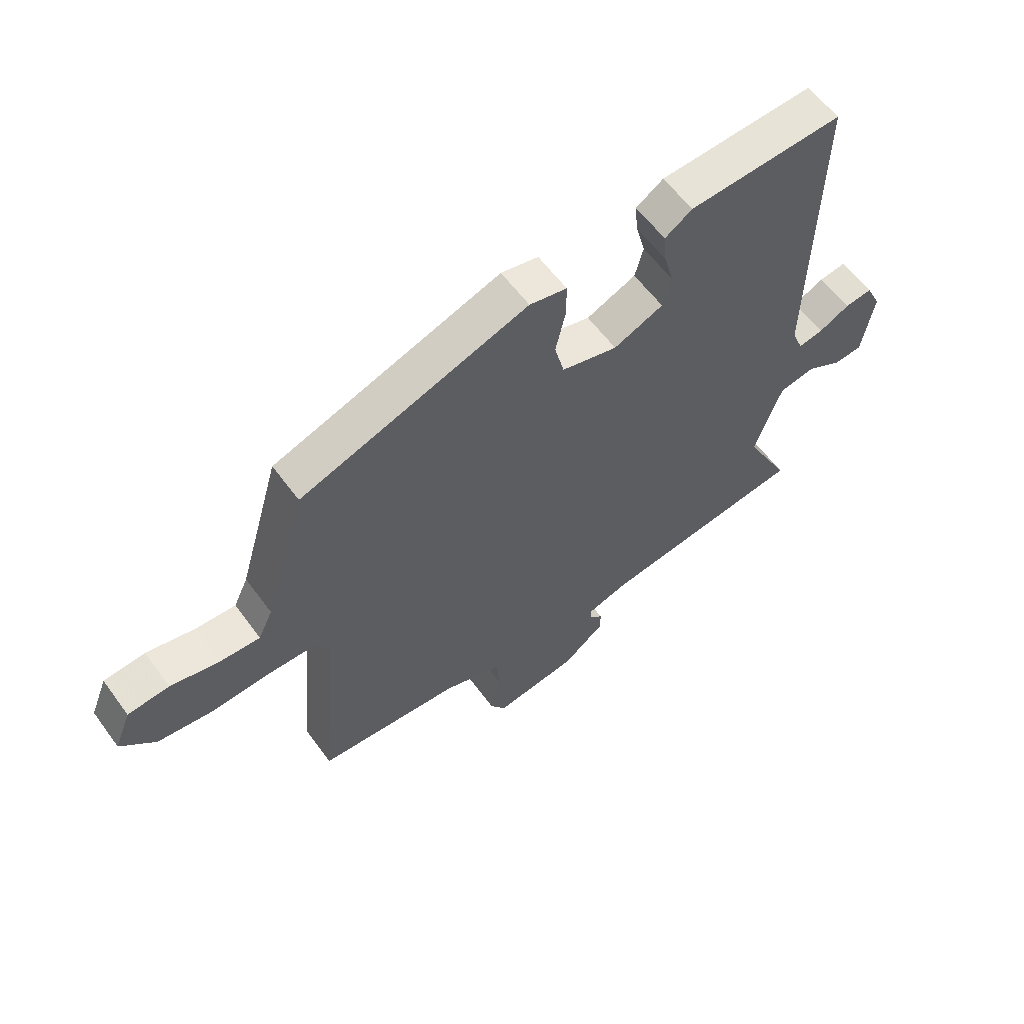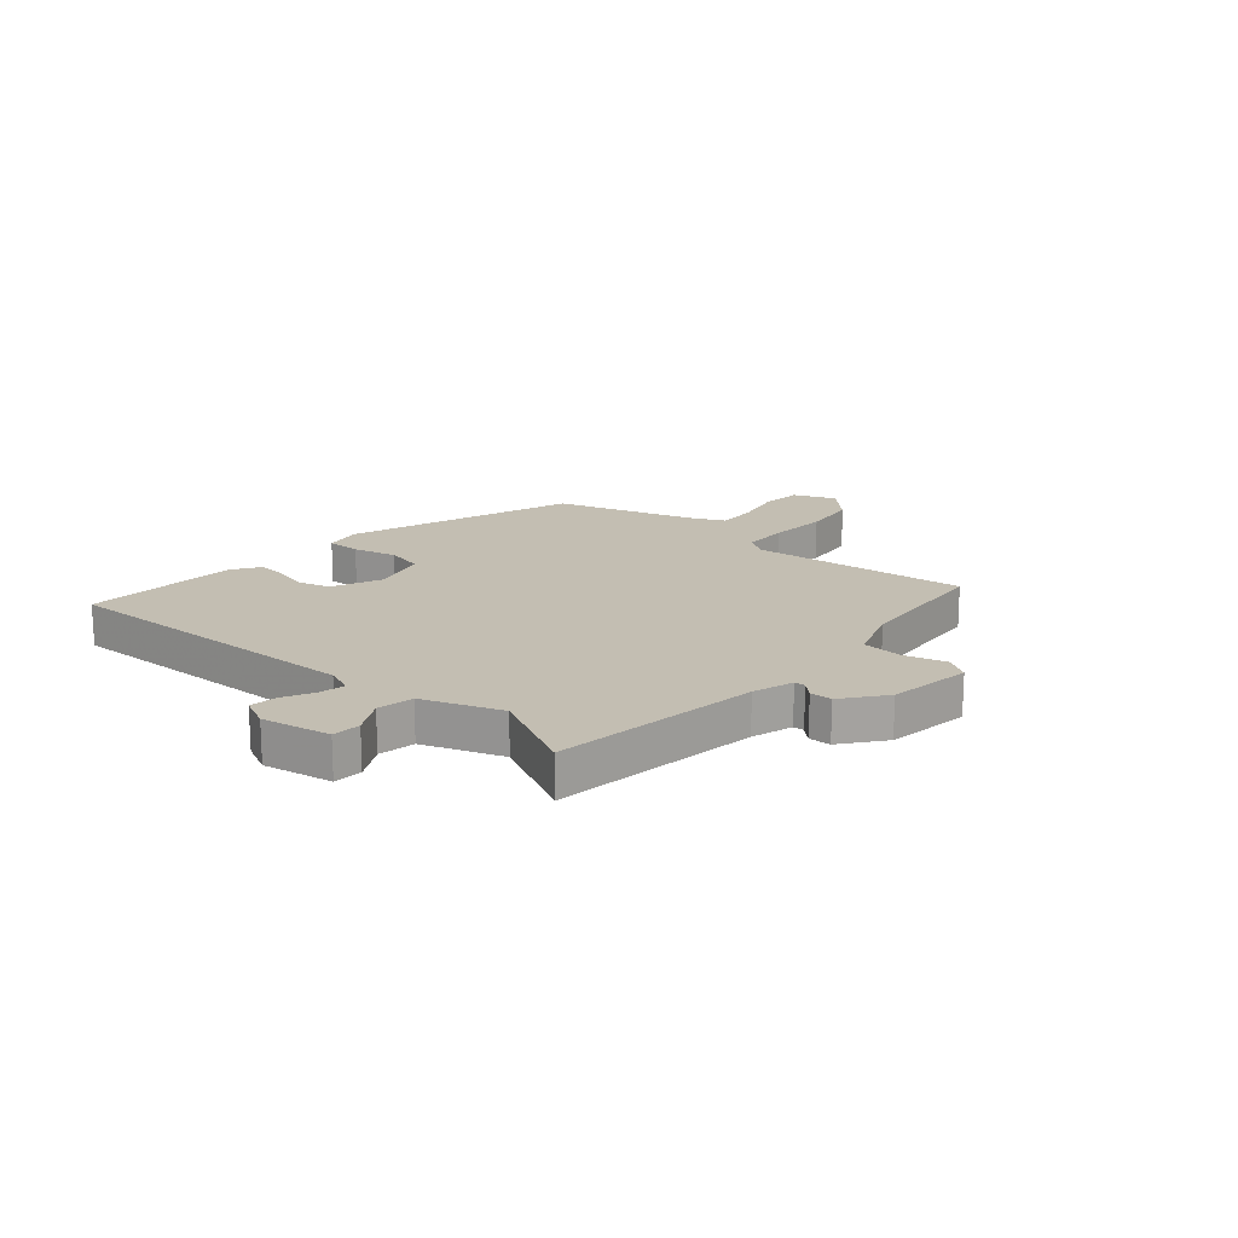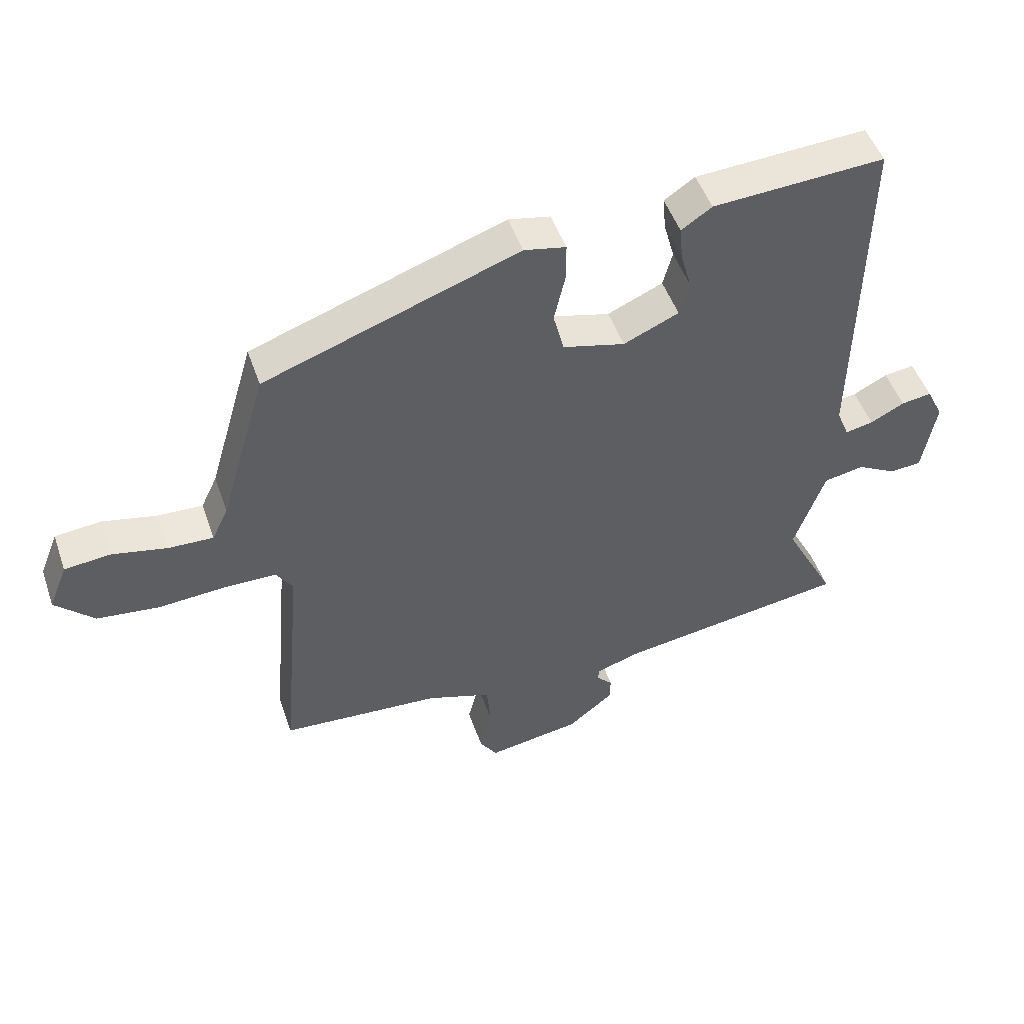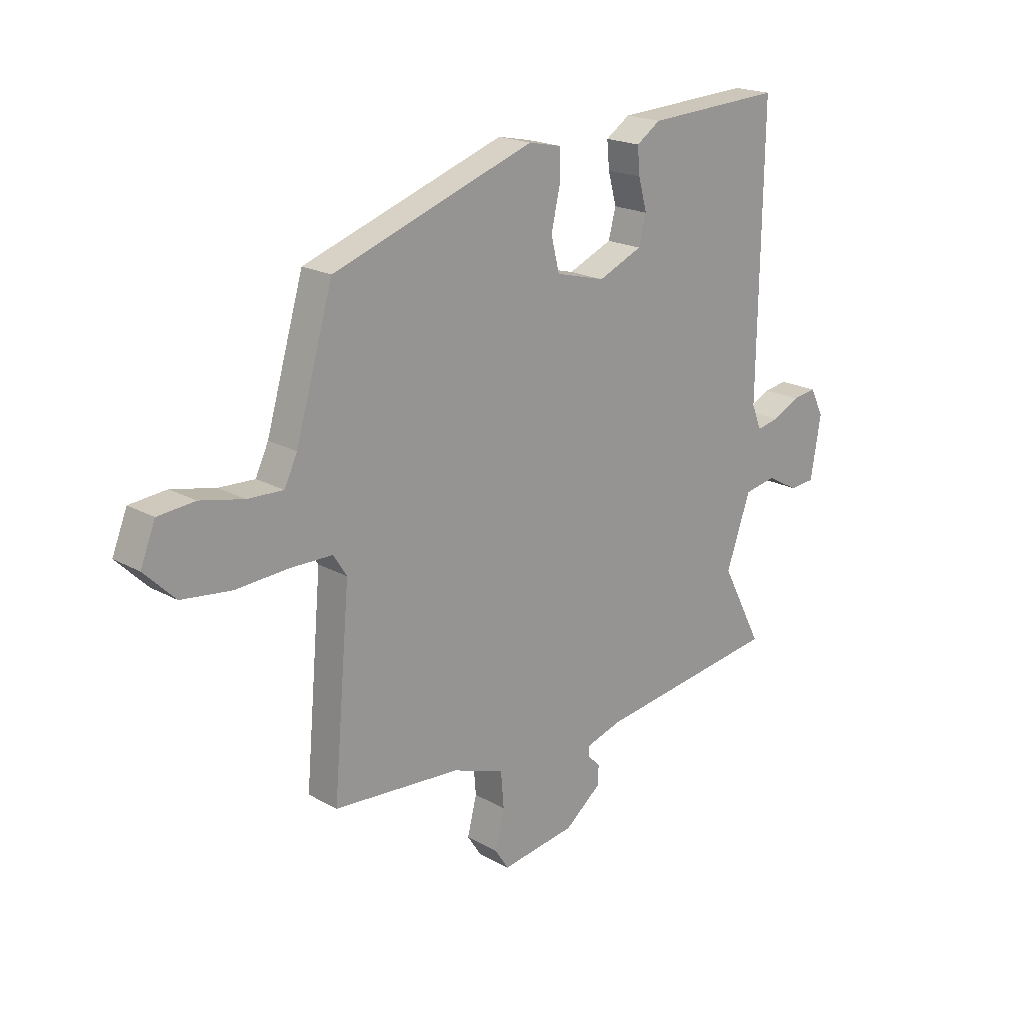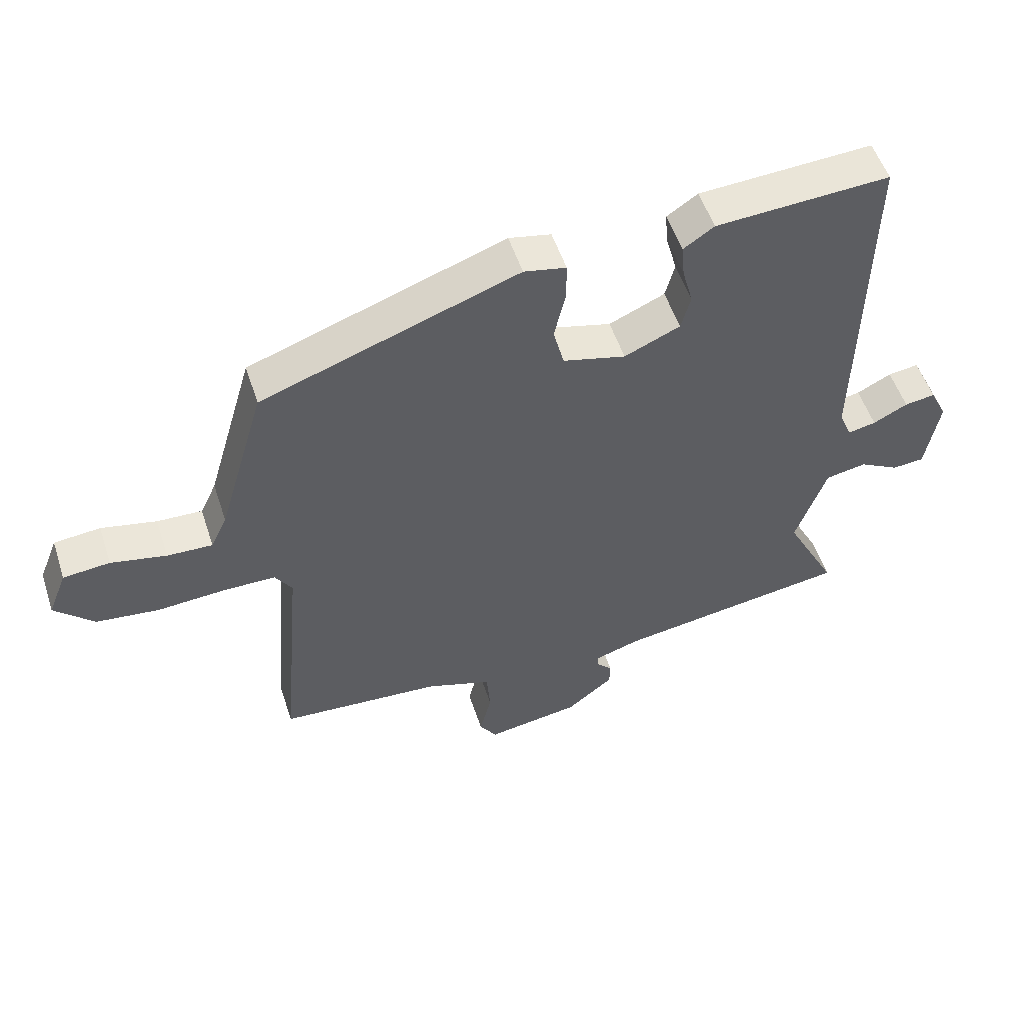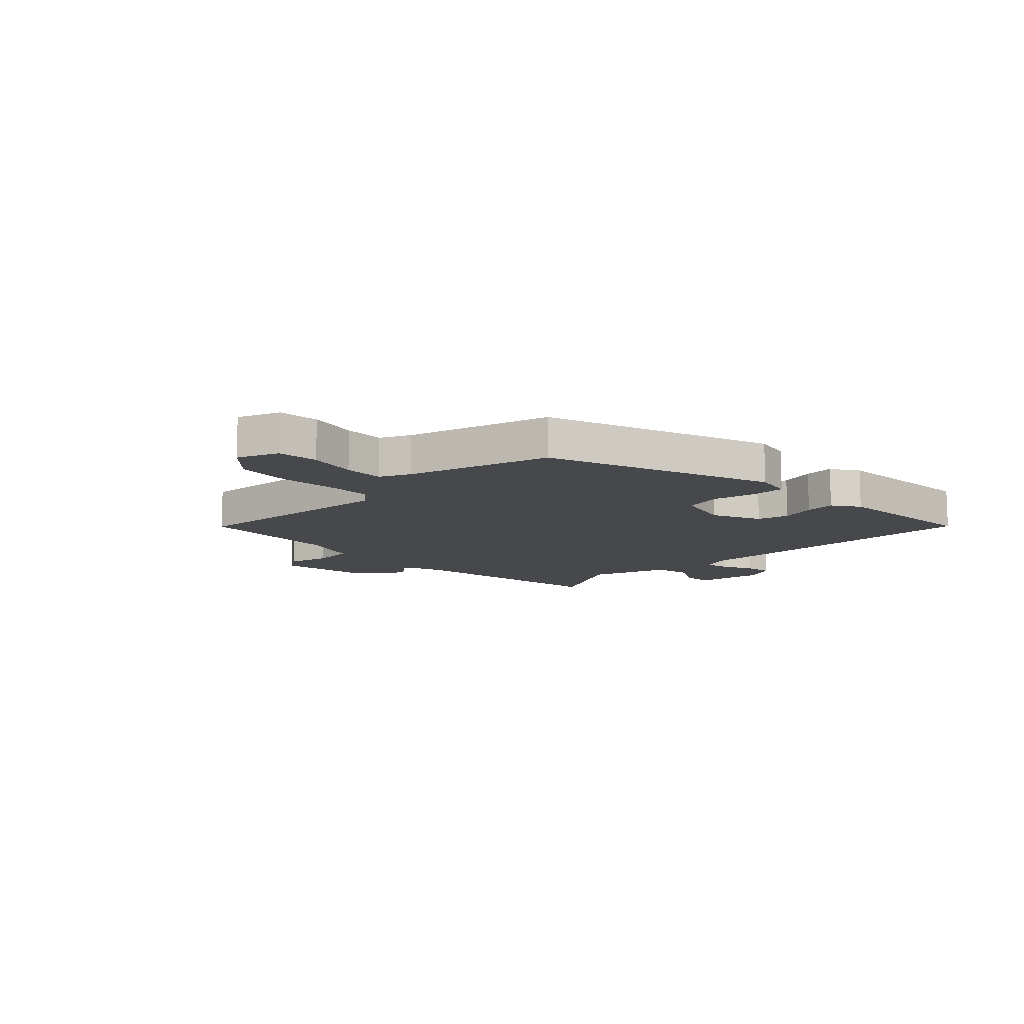
<metadata>
{"format":"obj","ext":"obj","renderer":"f3d","projection":"perspective","resolution":1024,"background":"white","views":[{"elev":59.3,"azim":-36.0,"up":"+Z"},{"elev":17.5,"azim":130.2,"up":"+Y"},{"elev":49.5,"azim":-18.9,"up":"+Z"},{"elev":19.6,"azim":-43.8,"up":"+Z"},{"elev":53.3,"azim":-18.1,"up":"+Z"},{"elev":-11.6,"azim":-45.5,"up":"+Y"}]}
</metadata>
<code>
v -0.468 0.07 0.401
v -0.06 0.07 0.544
v 0.007 0.07 0.53
v 0.007 0.07 0.469
v -0.011 0.07 0.39
v 0.006 0.07 0.322
v 0.106 0.07 0.296
v 0.195 0.07 0.335
v 0.21 0.07 0.392
v 0.193 0.07 0.455
v 0.188 0.07 0.509
v 0.237 0.07 0.542
v 0.514 0.07 0.557
v 0.506 0.07 -0.006
v 0.526 0.07 -0.055
v 0.571 0.07 -0.046
v 0.626 0.07 -0.018
v 0.675 0.07 -0.011
v 0.702 0.07 -0.066
v 0.681 0.07 -0.19
v 0.63 0.07 -0.194
v 0.566 0.07 -0.159
v 0.501 0.07 -0.171
v 0.452 0.07 -0.312
v 0.535 0.07 -0.472
v 0.163 0.07 -0.525
v 0.09 0.07 -0.548
v 0.09 0.07 -0.568
v 0.115 0.07 -0.594
v 0.114 0.07 -0.633
v 0.04 0.07 -0.692
v -0.11 0.07 -0.715
v -0.138 0.07 -0.672
v -0.119 0.07 -0.597
v -0.125 0.07 -0.524
v -0.23 0.07 -0.488
v -0.487 0.07 -0.469
v -0.453 0.07 -0.08
v -0.48 0.07 -0.038
v -0.563 0.07 -0.037
v -0.671 0.07 -0.044
v -0.771 0.07 -0.032
v -0.833 0.07 0.029
v -0.803 0.07 0.104
v -0.729 0.07 0.111
v -0.641 0.07 0.092
v -0.569 0.07 0.089
v -0.543 0.07 0.144
v -0.468 0 0.401
v -0.06 0 0.544
v 0.007 0 0.53
v 0.007 0 0.469
v -0.011 0 0.39
v 0.006 0 0.322
v 0.106 0 0.296
v 0.195 0 0.335
v 0.21 0 0.392
v 0.193 0 0.455
v 0.188 0 0.509
v 0.237 0 0.542
v 0.514 0 0.557
v 0.506 0 -0.006
v 0.526 0 -0.055
v 0.571 0 -0.046
v 0.626 0 -0.018
v 0.675 0 -0.011
v 0.702 0 -0.066
v 0.681 0 -0.19
v 0.63 0 -0.194
v 0.566 0 -0.159
v 0.501 0 -0.171
v 0.452 0 -0.312
v 0.535 0 -0.472
v 0.163 0 -0.525
v 0.09 0 -0.548
v 0.09 0 -0.568
v 0.115 0 -0.594
v 0.114 0 -0.633
v 0.04 0 -0.692
v -0.11 0 -0.715
v -0.138 0 -0.672
v -0.119 0 -0.597
v -0.125 0 -0.524
v -0.23 0 -0.488
v -0.487 0 -0.469
v -0.453 0 -0.08
v -0.48 0 -0.038
v -0.563 0 -0.037
v -0.671 0 -0.044
v -0.771 0 -0.032
v -0.833 0 0.029
v -0.803 0 0.104
v -0.729 0 0.111
v -0.641 0 0.092
v -0.569 0 0.089
v -0.543 0 0.144
f 44 45 46
f 43 44 46
f 42 43 46
f 41 42 46
f 40 41 46
f 39 40 46 47
f 36 37 38
f 35 36 38
f 35 38 39
f 32 33 34
f 31 32 34
f 30 31 34
f 29 30 34
f 28 29 34
f 27 28 34 35
f 39 47 48
f 35 39 48
f 27 35 48
f 26 27 48
f 20 21 22
f 19 20 22
f 18 19 22
f 17 18 22
f 16 17 22
f 15 16 22 23
f 14 15 23 24
f 13 14 24
f 12 13 24
f 11 12 24
f 10 11 24
f 9 10 24
f 3 4 5
f 2 3 5
f 1 2 5
f 48 1 5
f 48 5 6
f 48 6 7
f 26 48 7
f 25 26 7
f 24 25 7
f 8 9 24
f 7 8 24
f 94 93 92
f 94 92 91
f 94 91 90
f 94 90 89
f 94 89 88
f 95 94 88 87
f 86 85 84
f 86 84 83
f 87 86 83
f 82 81 80
f 82 80 79
f 82 79 78
f 82 78 77
f 82 77 76
f 83 82 76 75
f 96 95 87
f 96 87 83
f 96 83 75
f 96 75 74
f 70 69 68
f 70 68 67
f 70 67 66
f 70 66 65
f 70 65 64
f 71 70 64 63
f 72 71 63 62
f 72 62 61
f 72 61 60
f 72 60 59
f 72 59 58
f 72 58 57
f 53 52 51
f 53 51 50
f 53 50 49
f 53 49 96
f 54 53 96
f 55 54 96
f 55 96 74
f 55 74 73
f 55 73 72
f 72 57 56
f 72 56 55
f 1 49 50 2
f 2 50 51 3
f 3 51 52 4
f 4 52 53 5
f 5 53 54 6
f 6 54 55 7
f 7 55 56 8
f 8 56 57 9
f 9 57 58 10
f 10 58 59 11
f 11 59 60 12
f 12 60 61 13
f 13 61 62 14
f 14 62 63 15
f 15 63 64 16
f 16 64 65 17
f 17 65 66 18
f 18 66 67 19
f 19 67 68 20
f 20 68 69 21
f 21 69 70 22
f 22 70 71 23
f 23 71 72 24
f 24 72 73 25
f 25 73 74 26
f 26 74 75 27
f 27 75 76 28
f 28 76 77 29
f 29 77 78 30
f 30 78 79 31
f 31 79 80 32
f 32 80 81 33
f 33 81 82 34
f 34 82 83 35
f 35 83 84 36
f 36 84 85 37
f 37 85 86 38
f 38 86 87 39
f 39 87 88 40
f 40 88 89 41
f 41 89 90 42
f 42 90 91 43
f 43 91 92 44
f 44 92 93 45
f 45 93 94 46
f 46 94 95 47
f 47 95 96 48
f 48 96 49 1

</code>
